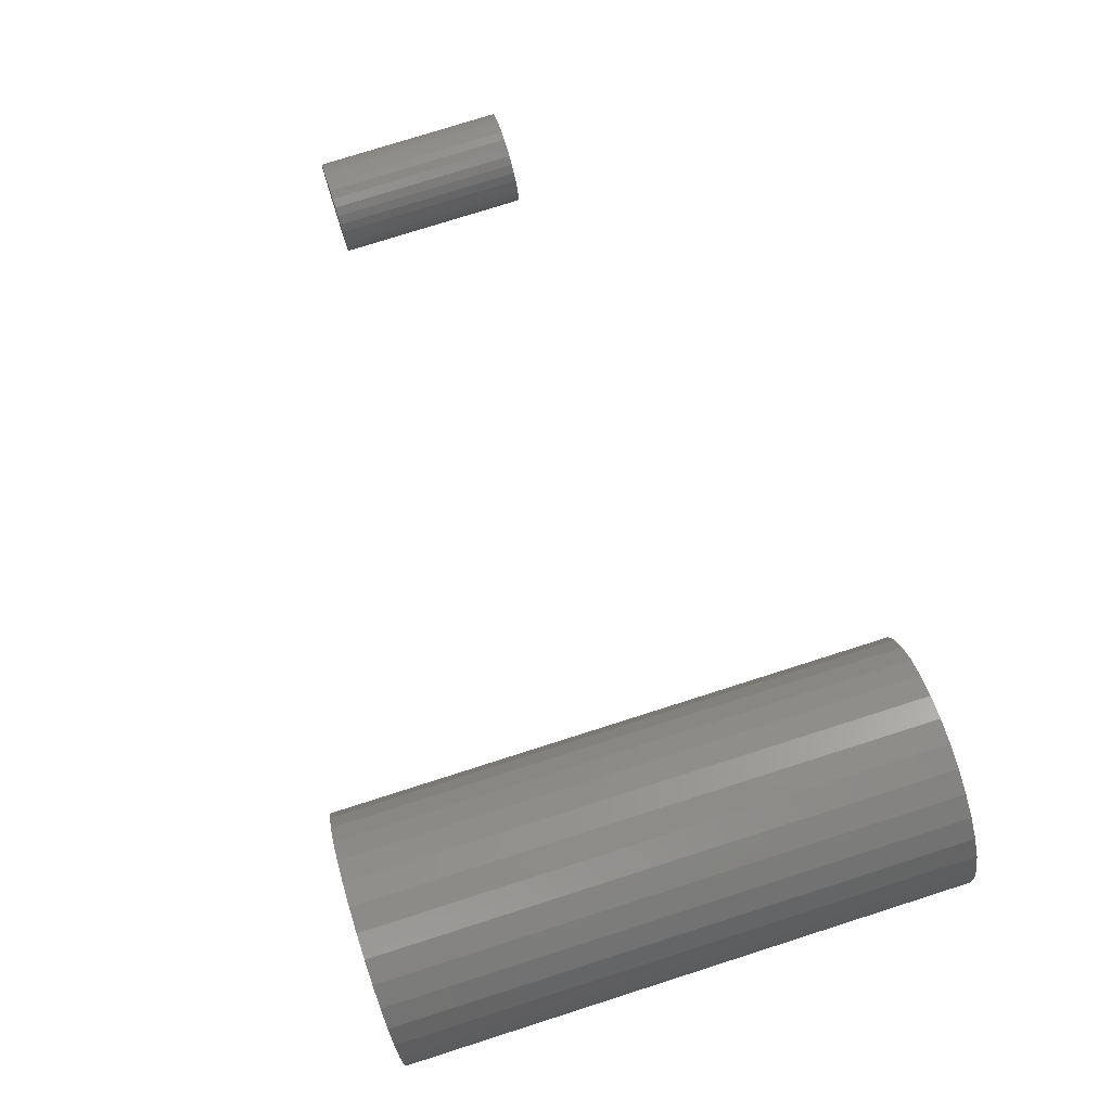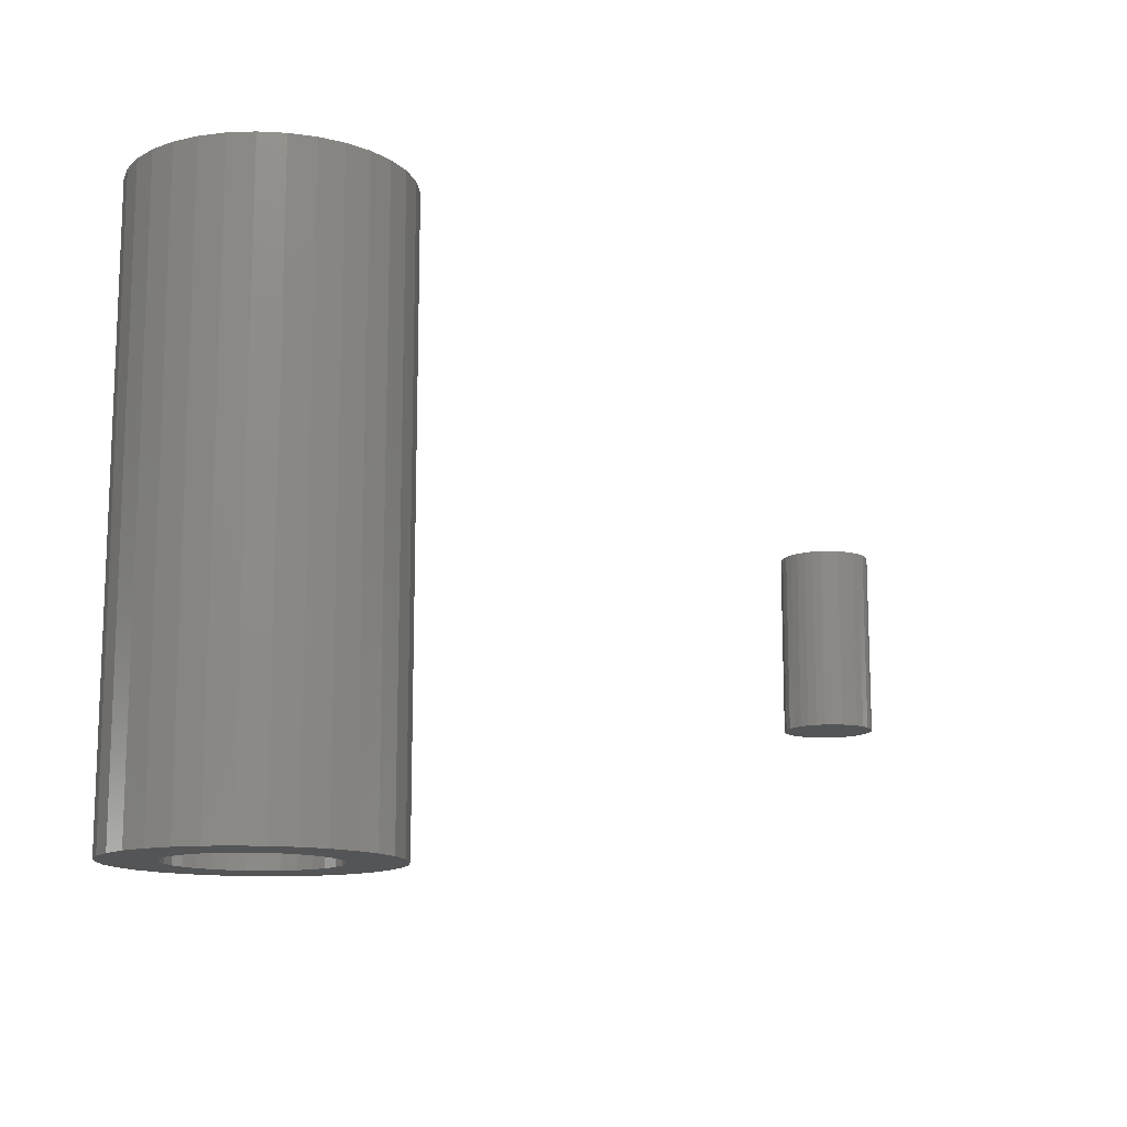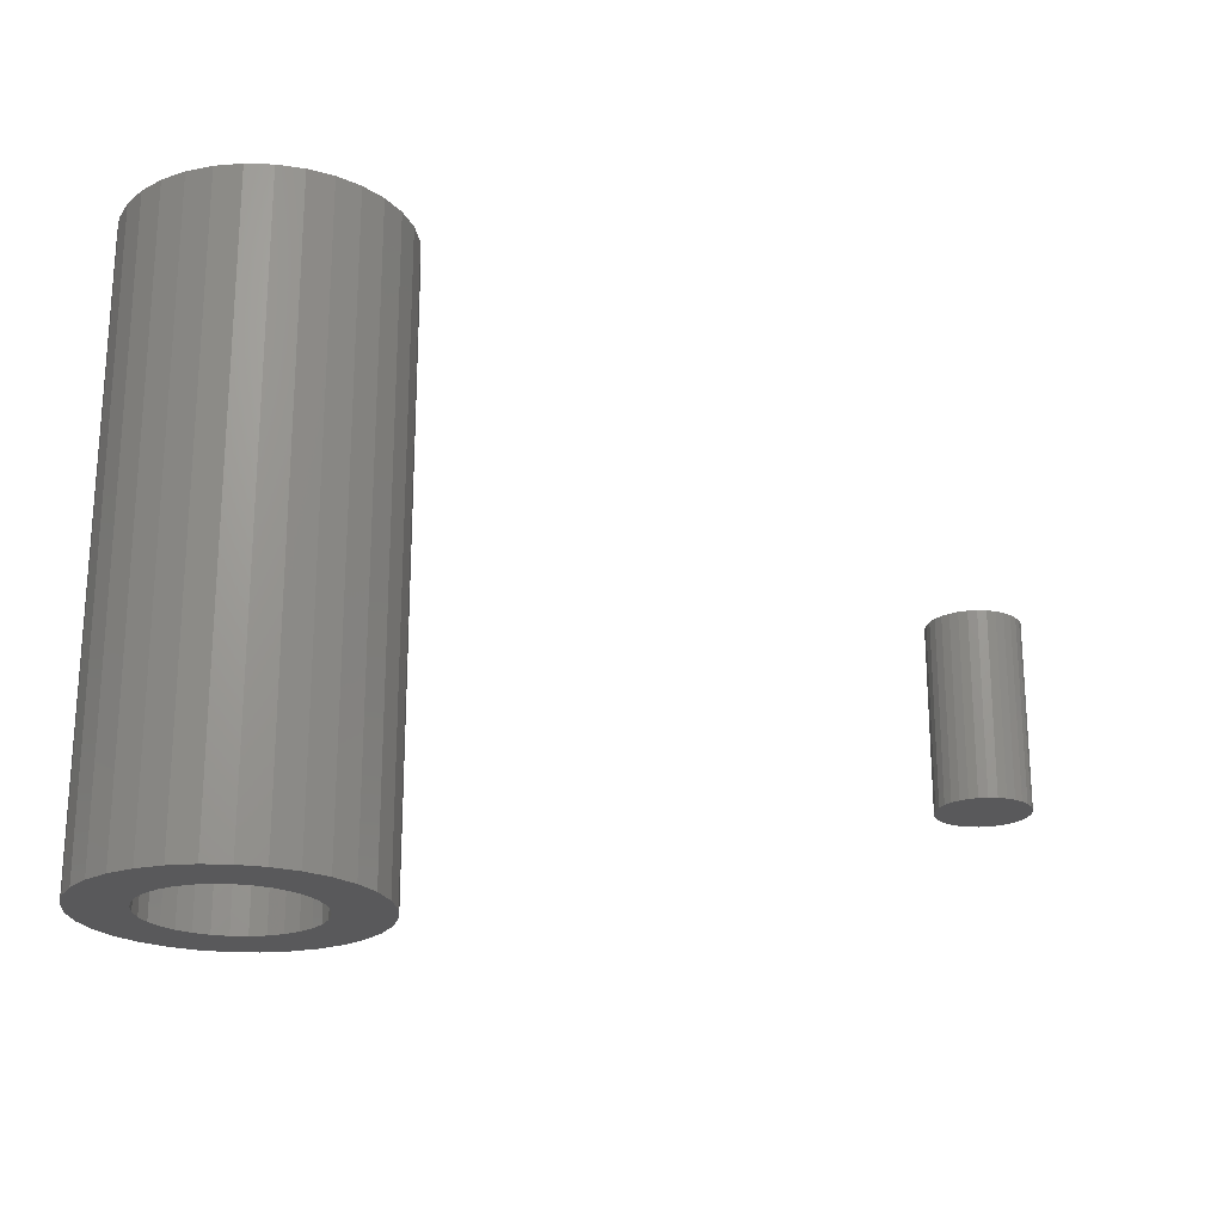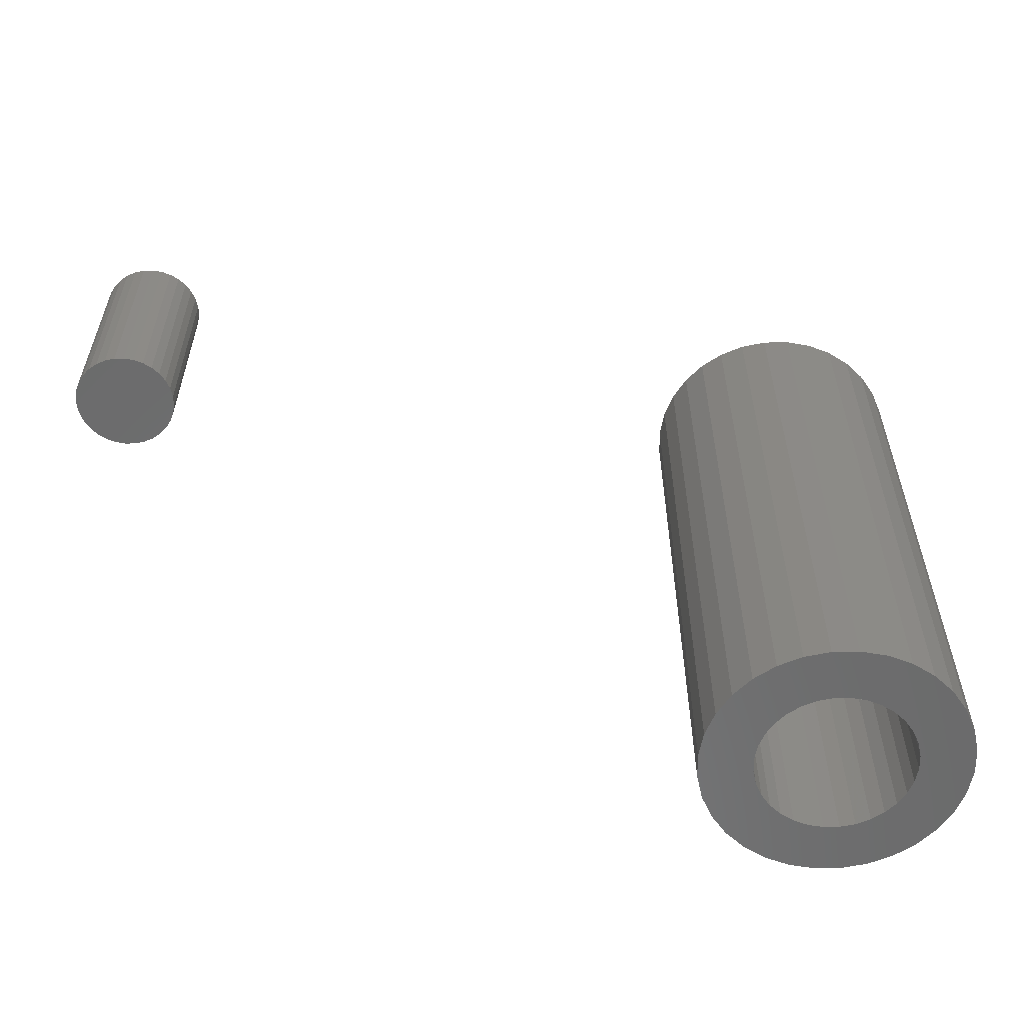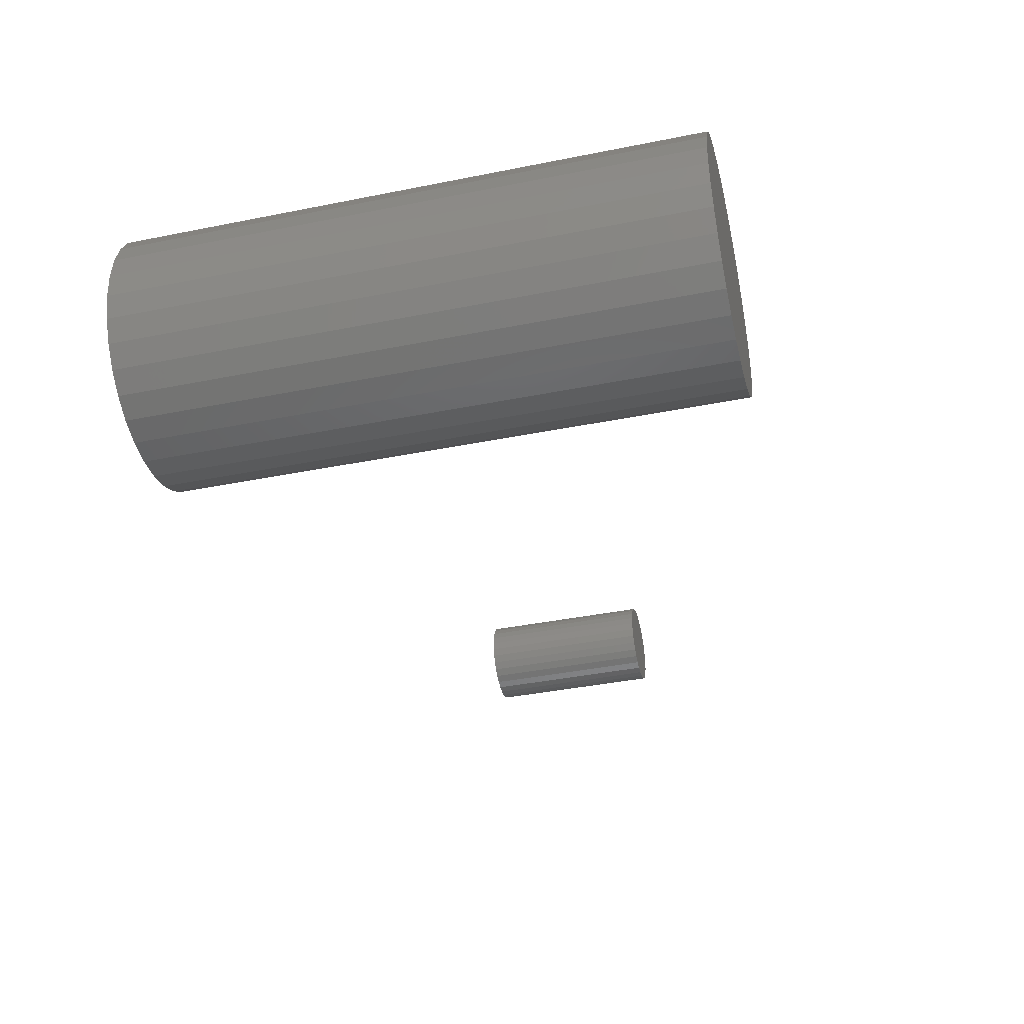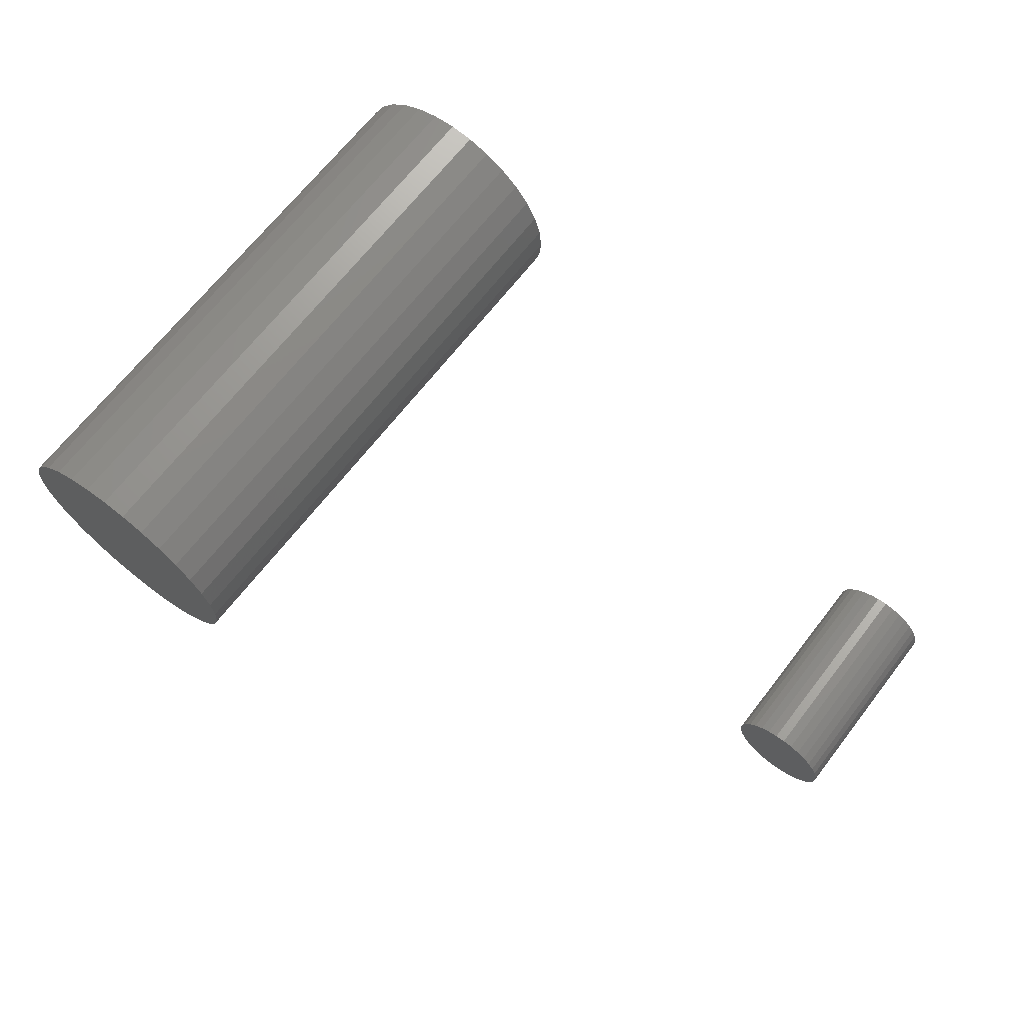
<metadata>
{"format":"stl","ext":"stl","renderer":"f3d","projection":"perspective","resolution":1024,"background":"white","views":[{"elev":77.7,"azim":-107.6,"up":"+Y"},{"elev":-13.0,"azim":-34.7,"up":"+Z"},{"elev":-22.0,"azim":-20.2,"up":"+Z"},{"elev":-57.4,"azim":164.3,"up":"+Z"},{"elev":-40.2,"azim":-76.2,"up":"+Y"},{"elev":67.8,"azim":37.8,"up":"+Y"}]}
</metadata>
<code>
# stl→obj: 192 verts, 376 faces
v 0.5872 0.2442 0.05469
v 0.5819 0.2437 0.05469
v 0.5768 0.2422 0.05469
v 0.5925 0.2437 0.05469
v 0.5976 0.2422 0.05469
v 0.5721 0.2397 0.05469
v 0.6022 0.2397 0.05469
v 0.568 0.2363 0.05469
v 0.6064 0.2363 0.05469
v 0.5646 0.2322 0.05469
v 0.6097 0.2322 0.05469
v 0.5621 0.2275 0.05469
v 0.6122 0.2275 0.05469
v 0.5606 0.2224 0.05469
v 0.6138 0.2224 0.05469
v 0.6138 0.2118 0.05469
v 0.5621 0.2067 0.05469
v 0.6122 0.2067 0.05469
v 0.5646 0.202 0.05469
v 0.6097 0.202 0.05469
v 0.568 0.1979 0.05469
v 0.6064 0.1979 0.05469
v 0.5721 0.1945 0.05469
v 0.6022 0.1945 0.05469
v 0.5768 0.192 0.05469
v 0.5976 0.192 0.05469
v 0.5819 0.1905 0.05469
v 0.5872 0.19 0.05469
v 0.5925 0.1905 0.05469
v 0.6143 0.2171 0.05469
v 0.56 0.2171 0.05469
v 0.5606 0.2118 0.05469
v 0.5768 0.2422 -0.05469
v 0.5819 0.2437 -0.05469
v 0.5872 0.2442 -0.05469
v 0.5925 0.2437 -0.05469
v 0.5976 0.2422 -0.05469
v 0.5721 0.2397 -0.05469
v 0.6022 0.2397 -0.05469
v 0.568 0.2363 -0.05469
v 0.6064 0.2363 -0.05469
v 0.5646 0.2322 -0.05469
v 0.6097 0.2322 -0.05469
v 0.5621 0.2275 -0.05469
v 0.6122 0.2275 -0.05469
v 0.5606 0.2224 -0.05469
v 0.6138 0.2224 -0.05469
v 0.6122 0.2067 -0.05469
v 0.5621 0.2067 -0.05469
v 0.6138 0.2118 -0.05469
v 0.5646 0.202 -0.05469
v 0.6097 0.202 -0.05469
v 0.568 0.1979 -0.05469
v 0.6064 0.1979 -0.05469
v 0.5721 0.1945 -0.05469
v 0.6022 0.1945 -0.05469
v 0.5768 0.192 -0.05469
v 0.5976 0.192 -0.05469
v 0.5819 0.1905 -0.05469
v 0.5872 0.19 -0.05469
v 0.5925 0.1905 -0.05469
v 0.5606 0.2118 -0.05469
v 0.56 0.2171 -0.05469
v 0.6143 0.2171 -0.05469
v 0.08594 0.1769 -0.1641
v 0.1192 0.1795 -0.1641
v 0.1166 0.1708 -0.1641
v 0.1192 0.1442 -0.1641
v 0.08594 0.1467 -0.1641
v 0.1166 0.1528 -0.1641
v 0.09035 0.1322 -0.1641
v 0.1235 0.1362 -0.1641
v 0.1292 0.1292 -0.1641
v 0.0975 0.1188 -0.1641
v 0.1362 0.1235 -0.1641
v 0.1442 0.1192 -0.1641
v 0.1528 0.1166 -0.1641
v 0.1071 0.1071 -0.1641
v 0.1795 0.2045 -0.1641
v 0.1708 0.2071 -0.1641
v 0.2166 0.2166 -0.1641
v 0.2262 0.2048 -0.1641
v 0.1875 0.2002 -0.1641
v 0.1945 0.1945 -0.1641
v 0.2333 0.1915 -0.1641
v 0.2002 0.1875 -0.1641
v 0.2045 0.1795 -0.1641
v 0.2377 0.1769 -0.1641
v 0.2071 0.1708 -0.1641
v 0.208 0.1618 -0.1641
v 0.2377 0.1467 -0.1641
v 0.2045 0.1442 -0.1641
v 0.2071 0.1528 -0.1641
v 0.2333 0.1322 -0.1641
v 0.2002 0.1362 -0.1641
v 0.1945 0.1292 -0.1641
v 0.2262 0.1188 -0.1641
v 0.1875 0.1235 -0.1641
v 0.1795 0.1192 -0.1641
v 0.1708 0.1166 -0.1641
v 0.2166 0.1071 -0.1641
v 0.08446 0.1618 -0.1641
v 0.1157 0.1618 -0.1641
v 0.2392 0.1618 -0.1641
v 0.1618 0.208 -0.1641
v 0.1528 0.2071 -0.1641
v 0.1071 0.2166 -0.1641
v 0.1188 0.2262 -0.1641
v 0.1322 0.2333 -0.1641
v 0.1467 0.2377 -0.1641
v 0.1618 0.2392 -0.1641
v 0.1769 0.2377 -0.1641
v 0.1915 0.2333 -0.1641
v 0.2048 0.2262 -0.1641
v 0.0975 0.2048 -0.1641
v 0.1442 0.2045 -0.1641
v 0.1362 0.2002 -0.1641
v 0.1292 0.1945 -0.1641
v 0.09035 0.1915 -0.1641
v 0.1235 0.1875 -0.1641
v 0.1618 0.1157 -0.1641
v 0.2048 0.0975 -0.1641
v 0.1915 0.09035 -0.1641
v 0.1769 0.08594 -0.1641
v 0.1618 0.08446 -0.1641
v 0.1467 0.08594 -0.1641
v 0.1322 0.09035 -0.1641
v 0.1188 0.0975 -0.1641
v 0.1708 0.1166 0.1562
v 0.1795 0.1192 0.1562
v 0.1875 0.1235 0.1562
v 0.1945 0.1292 0.1562
v 0.2002 0.1362 0.1562
v 0.2045 0.1442 0.1562
v 0.2071 0.1528 0.1562
v 0.208 0.1618 0.1562
v 0.1618 0.1157 0.1562
v 0.1528 0.1166 0.1562
v 0.1442 0.1192 0.1562
v 0.1362 0.1235 0.1562
v 0.1292 0.1292 0.1562
v 0.1235 0.1362 0.1562
v 0.1192 0.1442 0.1562
v 0.1166 0.1528 0.1562
v 0.1157 0.1618 0.1562
v 0.1528 0.2071 0.1562
v 0.1442 0.2045 0.1562
v 0.1362 0.2002 0.1562
v 0.1292 0.1945 0.1562
v 0.1235 0.1875 0.1562
v 0.1192 0.1795 0.1562
v 0.1166 0.1708 0.1562
v 0.1618 0.208 0.1562
v 0.1708 0.2071 0.1562
v 0.1795 0.2045 0.1562
v 0.1875 0.2002 0.1562
v 0.1945 0.1945 0.1562
v 0.2002 0.1875 0.1562
v 0.2045 0.1795 0.1562
v 0.2071 0.1708 0.1562
v 0.2392 0.1618 0.1875
v 0.2377 0.1467 0.1875
v 0.2333 0.1322 0.1875
v 0.2262 0.1188 0.1875
v 0.2166 0.1071 0.1875
v 0.2048 0.0975 0.1875
v 0.1915 0.09035 0.1875
v 0.1769 0.08594 0.1875
v 0.1618 0.08446 0.1875
v 0.1467 0.08594 0.1875
v 0.1322 0.09035 0.1875
v 0.1188 0.0975 0.1875
v 0.1071 0.1071 0.1875
v 0.0975 0.1188 0.1875
v 0.09035 0.1322 0.1875
v 0.08594 0.1467 0.1875
v 0.08446 0.1618 0.1875
v 0.08594 0.1769 0.1875
v 0.09035 0.1915 0.1875
v 0.0975 0.2048 0.1875
v 0.1071 0.2166 0.1875
v 0.1188 0.2262 0.1875
v 0.1322 0.2333 0.1875
v 0.1467 0.2377 0.1875
v 0.1618 0.2392 0.1875
v 0.1769 0.2377 0.1875
v 0.1915 0.2333 0.1875
v 0.2048 0.2262 0.1875
v 0.2166 0.2166 0.1875
v 0.2262 0.2048 0.1875
v 0.2333 0.1915 0.1875
v 0.2377 0.1769 0.1875
f 1 2 3
f 4 1 3
f 4 3 5
f 5 3 6
f 5 6 7
f 7 6 8
f 7 8 9
f 9 8 10
f 9 10 11
f 11 10 12
f 11 12 13
f 13 12 14
f 13 14 15
f 16 17 18
f 18 17 19
f 18 19 20
f 20 19 21
f 20 21 22
f 22 21 23
f 22 23 24
f 24 23 25
f 24 25 26
f 26 25 27
f 26 27 28
f 26 28 29
f 15 14 30
f 30 14 31
f 30 31 16
f 16 31 32
f 16 32 17
f 33 34 35
f 33 35 36
f 37 33 36
f 38 33 37
f 39 38 37
f 40 38 39
f 41 40 39
f 42 40 41
f 43 42 41
f 44 42 43
f 45 44 43
f 46 44 45
f 47 46 45
f 48 49 50
f 51 49 48
f 52 51 48
f 53 51 52
f 54 53 52
f 55 53 54
f 56 55 54
f 57 55 56
f 58 57 56
f 59 57 58
f 60 59 58
f 61 60 58
f 49 62 50
f 50 62 63
f 50 63 64
f 64 63 46
f 64 46 47
f 64 30 50
f 50 30 16
f 50 16 48
f 48 16 18
f 48 18 52
f 52 18 20
f 52 20 54
f 54 20 22
f 54 22 56
f 56 22 24
f 56 24 58
f 58 24 26
f 58 26 61
f 61 26 29
f 61 29 60
f 60 29 28
f 60 28 59
f 59 28 27
f 59 27 57
f 57 27 25
f 57 25 55
f 55 25 23
f 55 23 53
f 53 23 21
f 53 21 51
f 51 21 19
f 51 19 49
f 49 19 17
f 49 17 62
f 62 17 32
f 62 32 63
f 63 32 31
f 63 31 46
f 46 31 14
f 46 14 44
f 44 14 12
f 44 12 42
f 42 12 10
f 42 10 40
f 40 10 8
f 40 8 38
f 38 8 6
f 38 6 33
f 33 6 3
f 33 3 34
f 34 3 2
f 34 2 35
f 35 2 1
f 35 1 36
f 36 1 4
f 36 4 37
f 37 4 5
f 37 5 39
f 39 5 7
f 39 7 41
f 41 7 9
f 41 9 43
f 43 9 11
f 43 11 45
f 45 11 13
f 45 13 47
f 47 13 15
f 47 15 64
f 64 15 30
f 65 66 67
f 68 69 70
f 71 69 68
f 71 68 72
f 73 71 72
f 74 71 73
f 74 73 75
f 76 74 75
f 74 76 77
f 77 78 74
f 79 80 81
f 82 79 81
f 83 79 82
f 84 83 82
f 85 84 82
f 86 84 85
f 87 86 85
f 88 87 85
f 89 87 88
f 89 88 90
f 91 92 93
f 92 91 94
f 95 92 94
f 94 96 95
f 96 94 97
f 98 96 97
f 99 98 97
f 100 99 97
f 101 100 97
f 102 65 67
f 102 67 103
f 102 103 70
f 102 70 69
f 104 91 93
f 104 93 90
f 104 90 88
f 105 106 107
f 105 107 108
f 105 108 109
f 105 109 110
f 105 110 111
f 105 111 112
f 105 112 113
f 105 113 114
f 105 114 81
f 105 81 80
f 115 107 106
f 115 106 116
f 115 116 117
f 115 117 118
f 115 118 119
f 119 118 120
f 119 120 66
f 119 66 65
f 121 100 101
f 121 101 122
f 121 122 123
f 121 123 124
f 121 124 125
f 121 125 126
f 121 126 127
f 121 127 128
f 121 128 78
f 121 78 77
f 121 129 100
f 100 129 130
f 100 130 99
f 99 130 131
f 99 131 98
f 98 131 132
f 98 132 96
f 96 132 133
f 96 133 95
f 95 133 134
f 95 134 92
f 92 134 135
f 92 135 93
f 93 135 136
f 93 136 90
f 129 121 137
f 137 121 77
f 137 77 138
f 138 77 76
f 138 76 139
f 139 76 75
f 139 75 140
f 140 75 73
f 140 73 141
f 141 73 72
f 141 72 142
f 142 72 68
f 142 68 143
f 143 68 70
f 143 70 144
f 144 70 103
f 144 103 145
f 105 146 106
f 106 146 147
f 106 147 116
f 116 147 148
f 116 148 117
f 117 148 149
f 117 149 118
f 118 149 150
f 118 150 120
f 120 150 151
f 120 151 66
f 66 151 152
f 66 152 67
f 67 152 145
f 67 145 103
f 146 105 153
f 153 105 80
f 153 80 154
f 154 80 79
f 154 79 155
f 155 79 83
f 155 83 156
f 156 83 84
f 156 84 157
f 157 84 86
f 157 86 158
f 158 86 87
f 158 87 159
f 159 87 89
f 159 89 160
f 160 89 90
f 160 90 136
f 104 161 91
f 91 161 162
f 91 162 94
f 94 162 163
f 94 163 97
f 97 163 164
f 97 164 101
f 101 164 165
f 101 165 122
f 122 165 166
f 122 166 123
f 123 166 167
f 123 167 124
f 124 167 168
f 124 168 125
f 125 168 169
f 125 169 126
f 126 169 170
f 126 170 127
f 127 170 171
f 127 171 128
f 128 171 172
f 128 172 78
f 78 172 173
f 78 173 74
f 74 173 174
f 74 174 71
f 71 174 175
f 71 175 69
f 69 175 176
f 69 176 102
f 102 176 177
f 102 177 65
f 65 177 178
f 65 178 119
f 119 178 179
f 119 179 115
f 115 179 180
f 115 180 107
f 107 180 181
f 107 181 108
f 108 181 182
f 108 182 109
f 109 182 183
f 109 183 110
f 110 183 184
f 110 184 111
f 111 184 185
f 111 185 112
f 112 185 186
f 112 186 113
f 113 186 187
f 113 187 114
f 114 187 188
f 114 188 81
f 81 188 189
f 81 189 82
f 82 189 190
f 82 190 85
f 85 190 191
f 85 191 88
f 88 191 192
f 88 192 104
f 104 192 161
f 184 186 185
f 186 184 183
f 186 183 187
f 187 183 182
f 187 182 188
f 188 182 181
f 188 181 189
f 165 172 166
f 166 172 171
f 166 171 167
f 167 171 170
f 167 170 168
f 168 170 169
f 189 181 190
f 190 181 180
f 190 180 191
f 191 180 179
f 191 179 192
f 192 179 178
f 192 178 161
f 161 178 177
f 161 177 162
f 162 177 176
f 162 176 163
f 163 176 175
f 163 175 164
f 164 175 174
f 164 174 165
f 165 174 173
f 165 173 172
f 147 146 153
f 147 153 154
f 155 147 154
f 148 147 155
f 156 148 155
f 149 148 156
f 157 149 156
f 150 149 157
f 158 150 157
f 151 150 158
f 159 151 158
f 152 151 159
f 160 152 159
f 134 143 135
f 142 143 134
f 133 142 134
f 141 142 133
f 132 141 133
f 140 141 132
f 131 140 132
f 139 140 131
f 130 139 131
f 138 139 130
f 137 138 130
f 129 137 130
f 143 144 135
f 135 144 145
f 135 145 136
f 136 145 152
f 136 152 160

</code>
